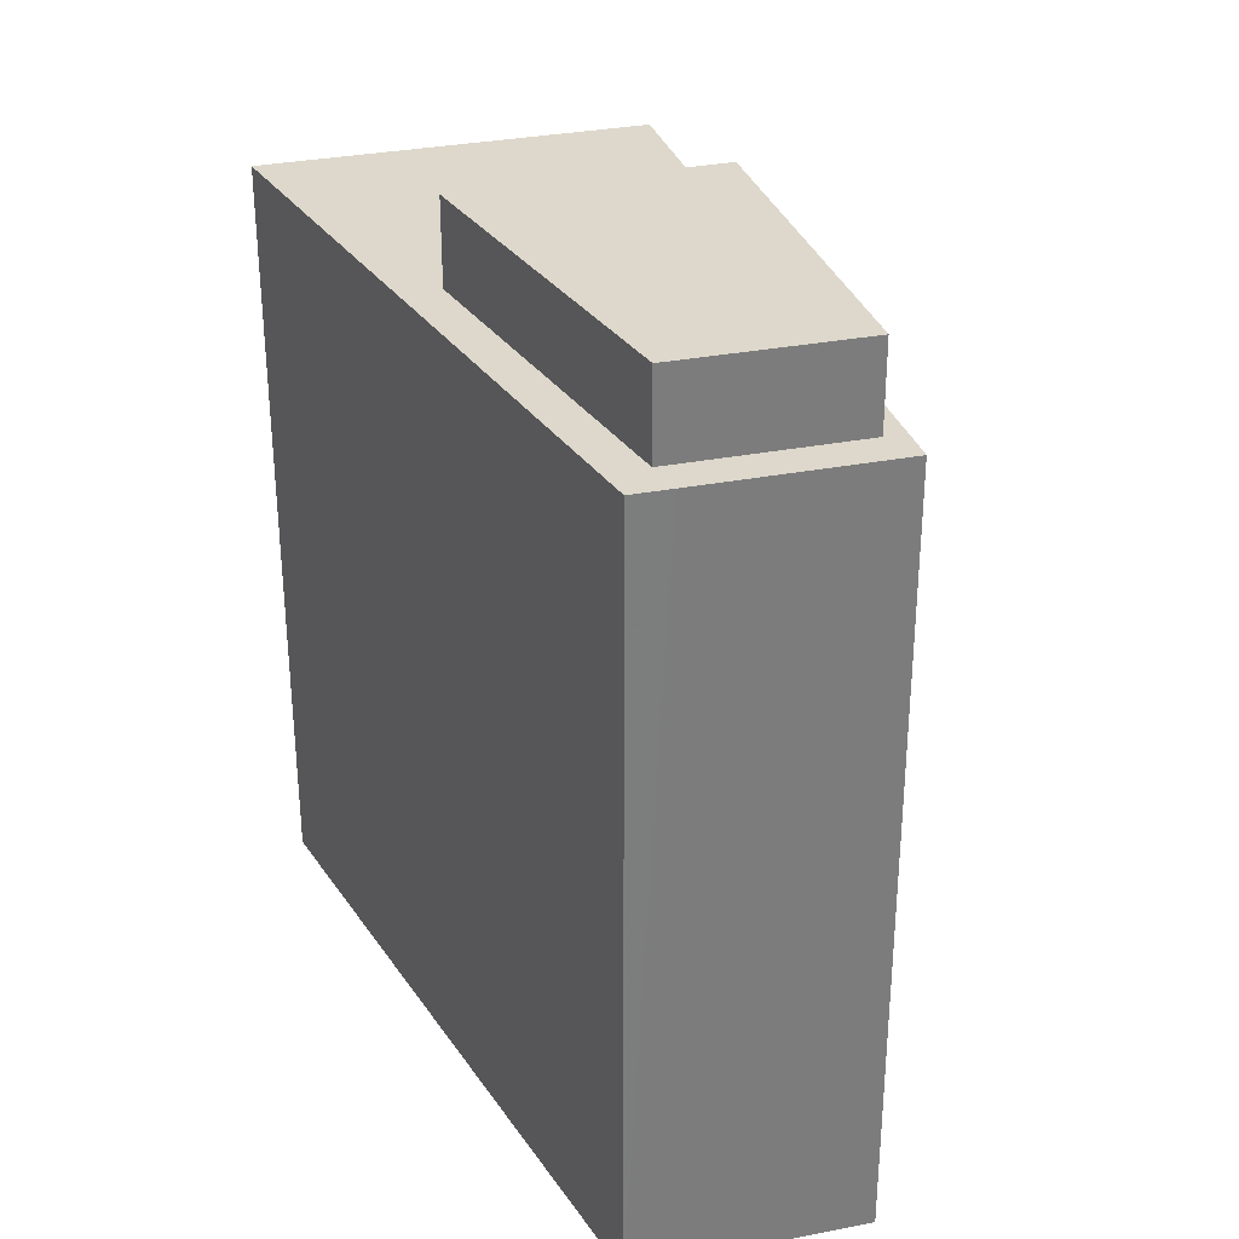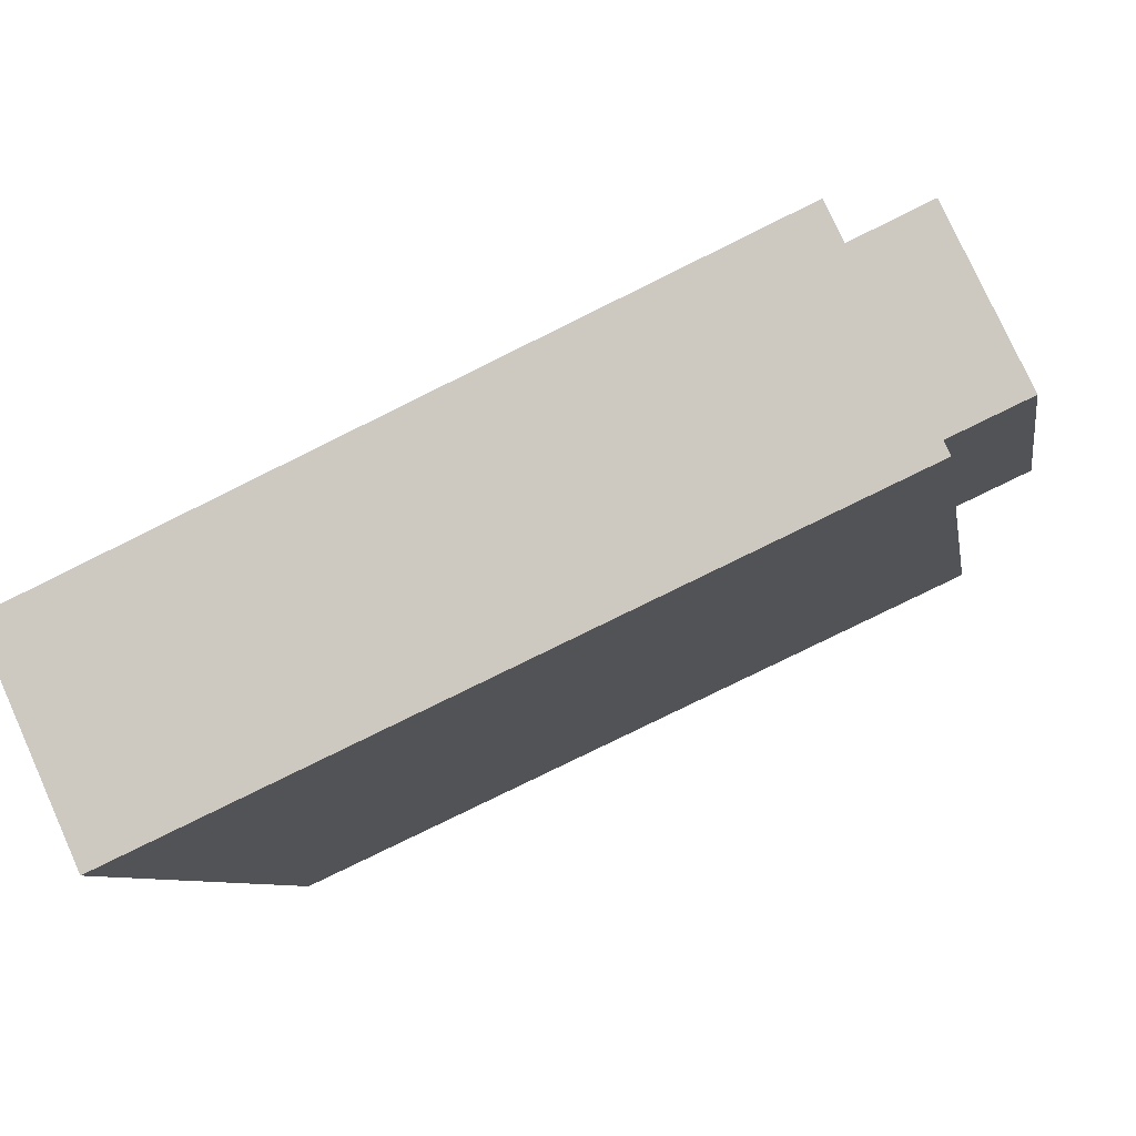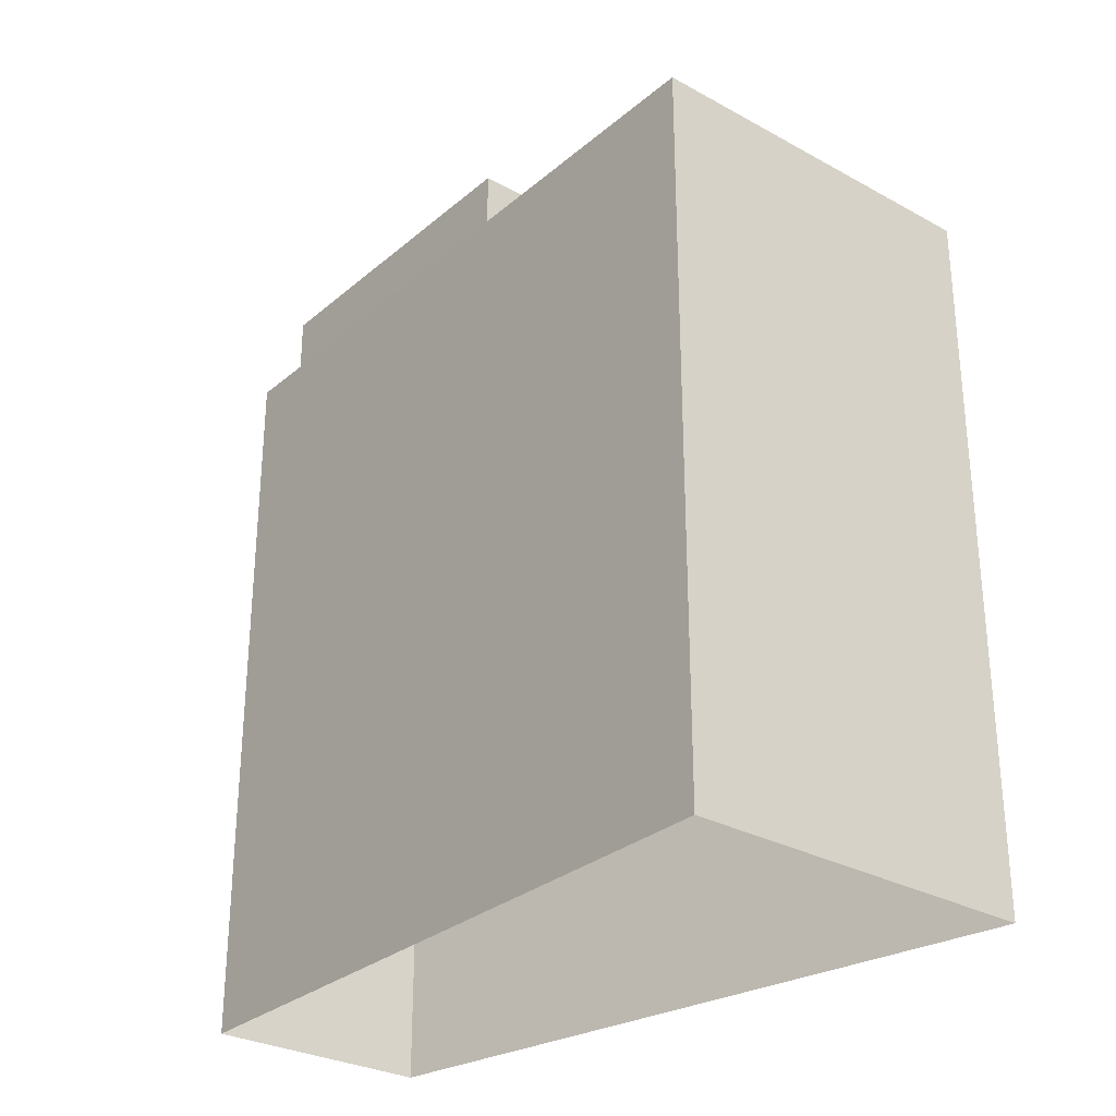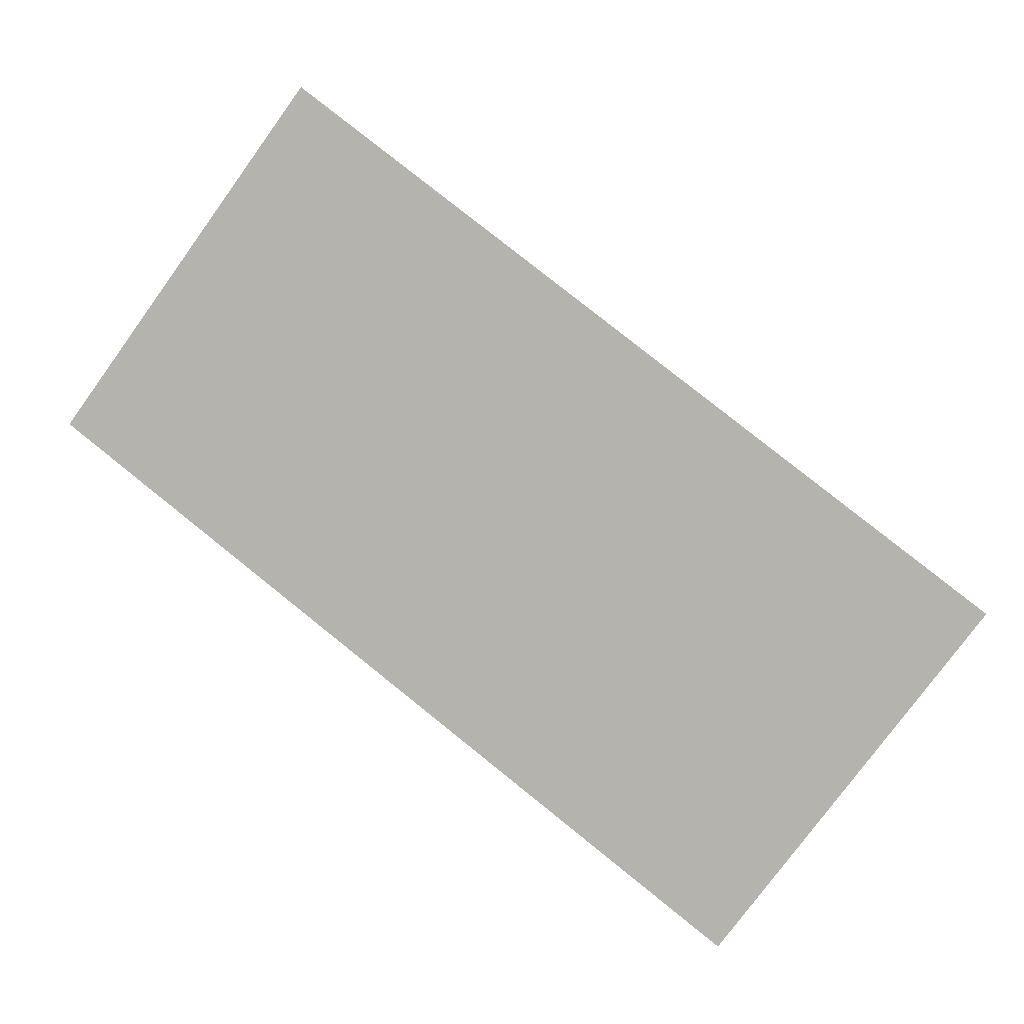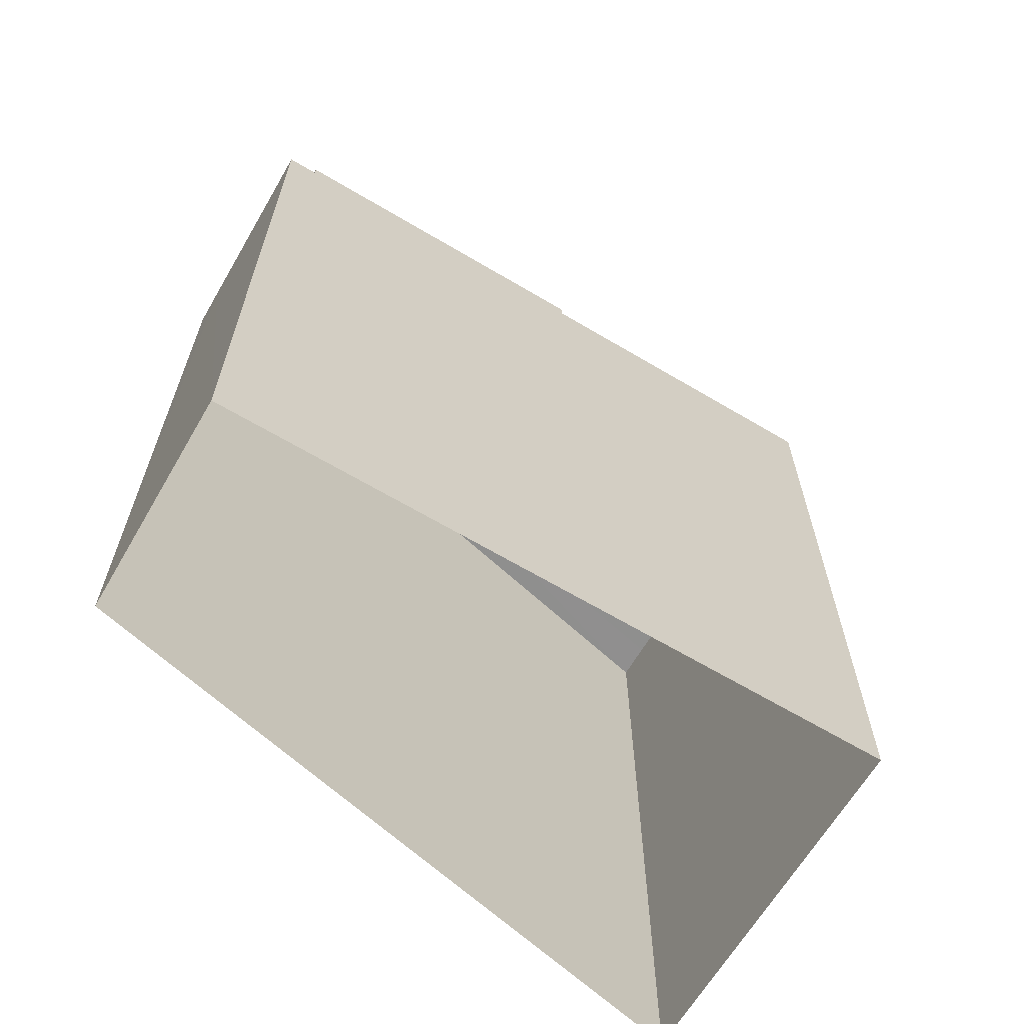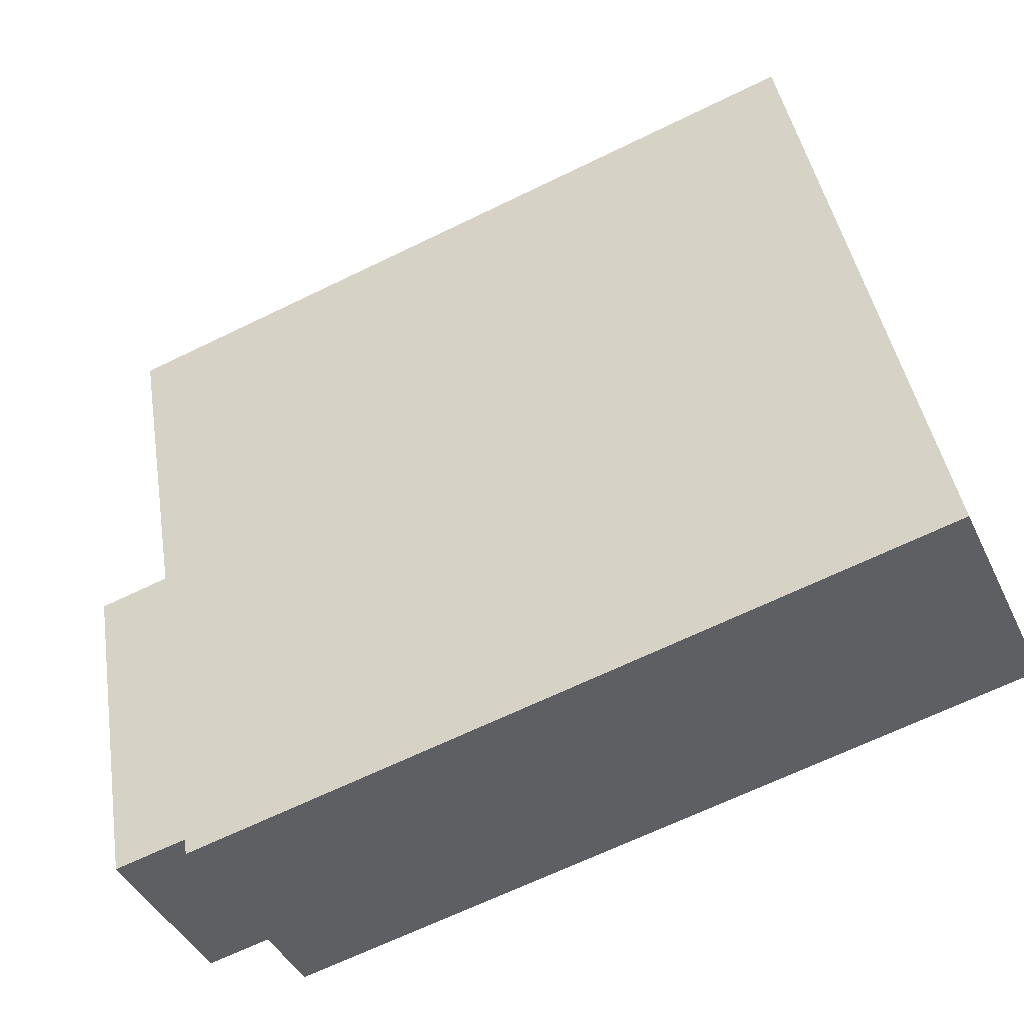
<metadata>
{"format":"obj","ext":"obj","renderer":"f3d","projection":"perspective","resolution":1024,"background":"white","views":[{"elev":31.2,"azim":-37.5,"up":"+Z"},{"elev":-78.5,"azim":-63.7,"up":"+Y"},{"elev":-29.5,"azim":119.6,"up":"+Z"},{"elev":78.3,"azim":128.8,"up":"+Y"},{"elev":-65.3,"azim":37.9,"up":"+Z"},{"elev":-66.7,"azim":116.0,"up":"+Y"}]}
</metadata>
<code>
v -1.245e+04 -3.778e+04 29.7
v -1.245e+04 -3.779e+04 29.7
v -1.245e+04 -3.778e+04 29.7
v -1.245e+04 -3.779e+04 29.7
v -1.245e+04 -3.779e+04 42.01
v -1.245e+04 -3.778e+04 42.01
v -1.245e+04 -3.778e+04 42.01
v -1.245e+04 -3.779e+04 42.01
v -1.245e+04 -3.779e+04 42.01
v -1.245e+04 -3.779e+04 42.01
v -1.245e+04 -3.779e+04 42.01
v -1.245e+04 -3.779e+04 42.01
v -1.245e+04 -3.779e+04 42.01
v -1.245e+04 -3.778e+04 42.01
v -1.245e+04 -3.779e+04 43.36
v -1.245e+04 -3.779e+04 43.36
v -1.245e+04 -3.779e+04 43.36
v -1.245e+04 -3.779e+04 43.36
f 1 2 3
f 1 4 2
f 5 6 7
f 6 8 9
f 6 5 8
f 10 11 12
f 9 11 10
f 8 11 9
f 12 13 10
f 14 13 5
f 7 14 5
f 13 12 5
f 15 16 17
f 15 18 16
f 3 7 1
f 1 7 6
f 14 7 3
f 6 9 4
f 1 6 4
f 10 2 4
f 4 9 10
f 13 2 10
f 14 3 2
f 13 14 2
f 5 17 16
f 8 5 16
f 11 16 18
f 11 8 16
f 12 18 15
f 12 11 18
f 12 15 17
f 5 12 17

</code>
